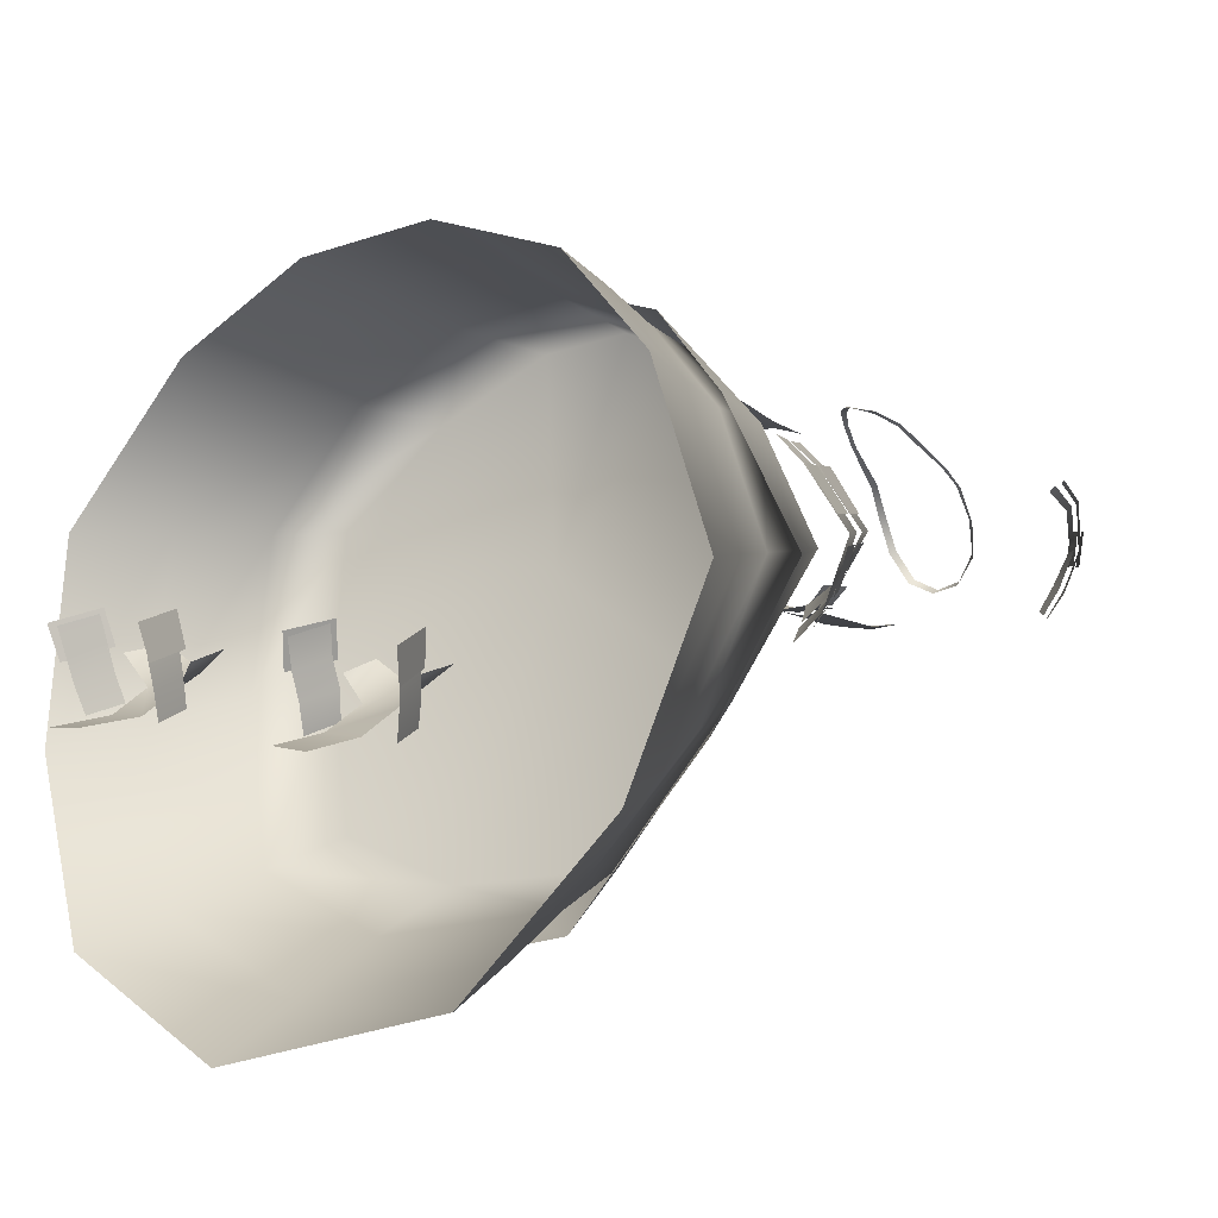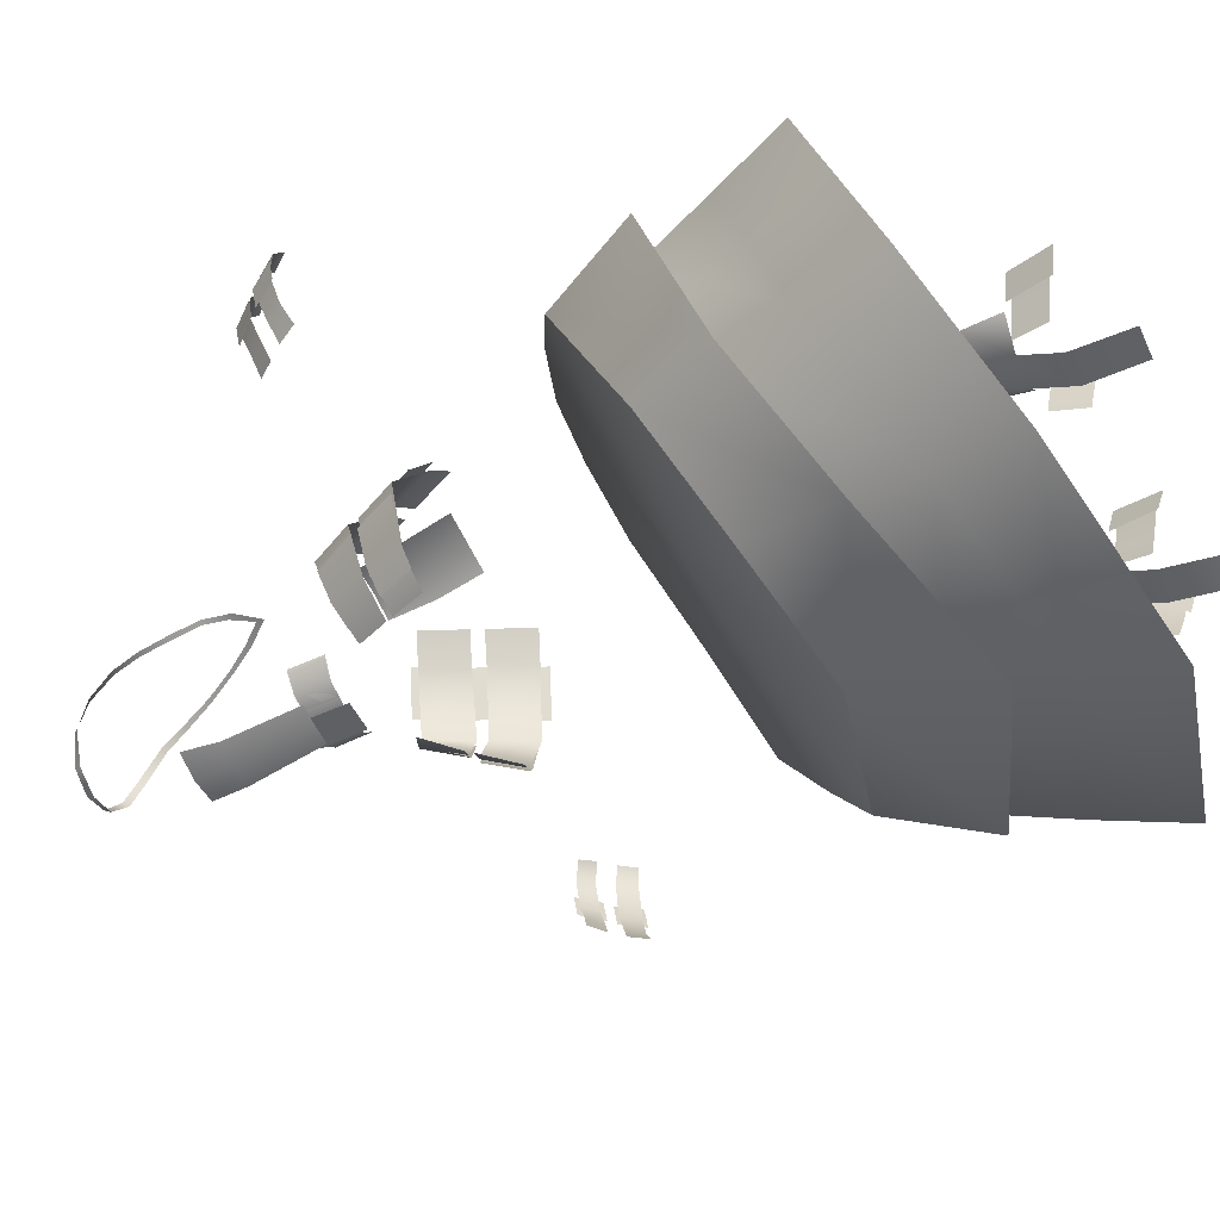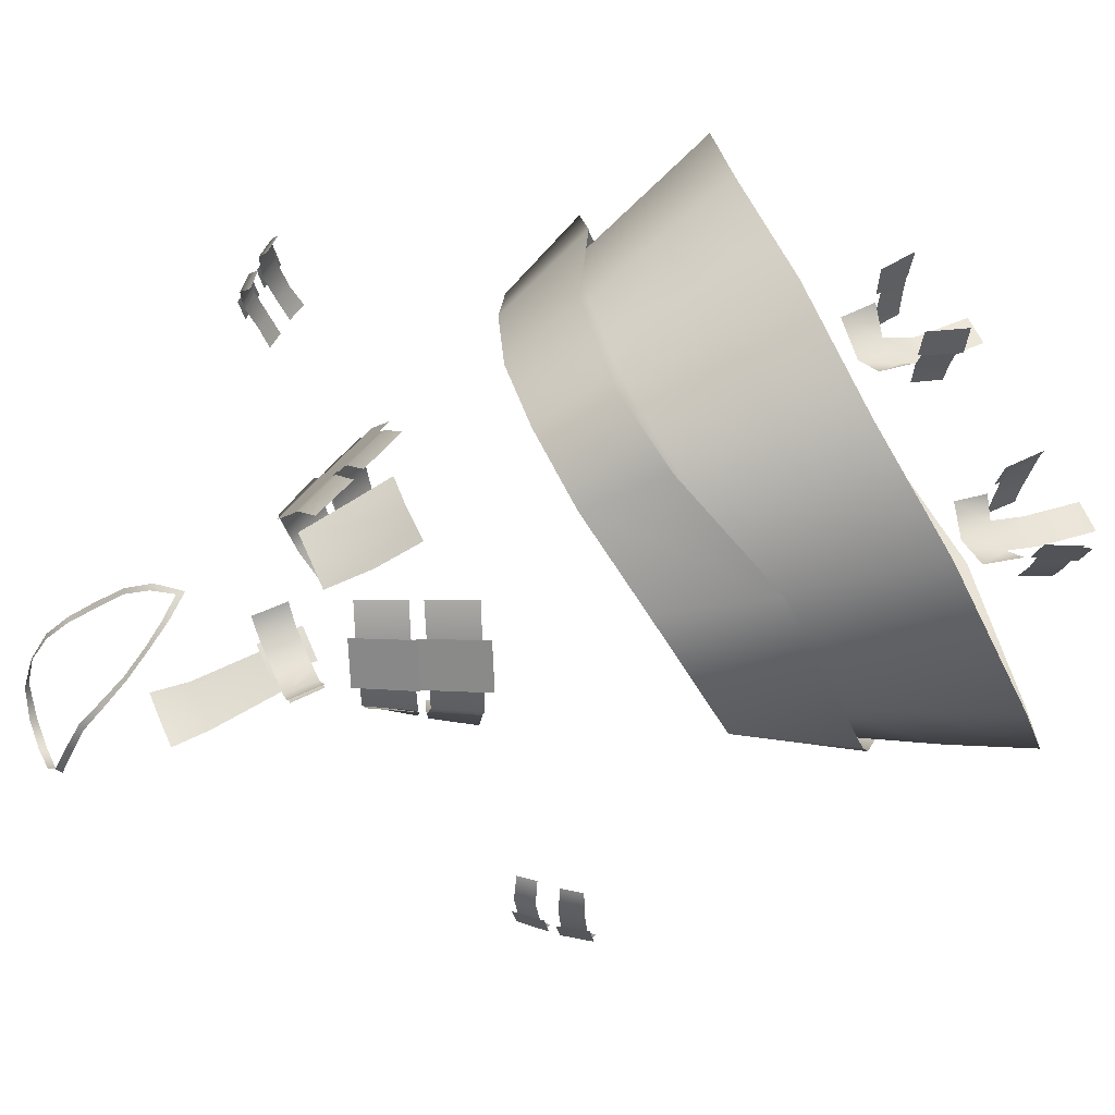
<metadata>
{"format":"obj","ext":"obj","renderer":"f3d","projection":"perspective","resolution":1024,"background":"white","views":[{"elev":3.6,"azim":39.2,"up":"+Z"},{"elev":-53.2,"azim":-66.4,"up":"+Z"},{"elev":59.4,"azim":-112.9,"up":"+Z"}]}
</metadata>
<code>
g bf_geo
v 0.2887 0.5821 0.002689
v 0.2435 0.5162 -0.131
v -7.374e-08 0.5638 -0.02851
v 0.1661 0.4521 -0.2792
v -7.033e-08 0.4178 -0.3066
v 0.1914 0.628 0.1131
v 0.2887 0.5821 0.002689
v 0.09317 0.6607 0.1765
v 0.1914 0.628 0.1131
v 0.2435 0.5162 -0.131
v 0.1661 0.4521 -0.2792
v -7.033e-08 0.4178 -0.3066
v -0.1661 0.4521 -0.2792
v -7.033e-08 0.6697 0.1983
v 0.09317 0.6607 0.1765
v -0.09317 0.6607 0.1784
v -7.033e-08 0.6697 0.1983
v -0.1914 0.628 0.1131
v -0.09317 0.6607 0.1784
v -0.2887 0.5821 0.002689
v -0.1914 0.628 0.1131
v -0.2435 0.5162 -0.131
v -0.2887 0.5821 0.002689
v -0.1661 0.4521 -0.2792
v -0.2435 0.5162 -0.131
v 0.4063 0.828 0.01341
v 0.3843 0.8525 0.011
v 0.3823 0.8472 -0.02136
v 0.4056 0.823 -0.0186
v 0.3926 0.819 -0.04026
v 0.3653 0.8294 -0.06229
v 0.3804 0.8114 -0.06535
v 0.3763 0.8356 -0.03834
v 0.4025 0.8294 -0.003708
v 0.3871 0.8462 -0.005177
v 0.3818 0.8489 0.03109
v 0.3969 0.833 0.0359
v 0.3836 0.8254 0.05522
v 0.3684 0.8404 0.04911
v 0.4339 0.7927 0.01509
v 0.4152 0.8199 0.01268
v 0.4125 0.8148 -0.01968
v 0.4325 0.7878 -0.01692
v 0.4062 0.8041 -0.04046
v 0.3937 0.7959 -0.06578
v 0.4069 0.7743 -0.0656
v 0.4192 0.7847 -0.04108
v 0.4159 0.8142 -0.004734
v 0.4305 0.7933 -0.002793
v 0.4268 0.7956 0.04149
v 0.4121 0.8161 0.03813
v 0.3999 0.8092 0.0583
v 0.4143 0.791 0.06108
v -0.4063 0.828 0.01341
v -0.4056 0.823 -0.0186
v -0.3823 0.8472 -0.02136
v -0.3843 0.8525 0.011
v -0.3926 0.819 -0.04026
v -0.3804 0.8114 -0.06535
v -0.3653 0.8294 -0.06229
v -0.3763 0.8356 -0.03834
v -0.4025 0.8294 -0.003708
v -0.3871 0.8462 -0.005177
v -0.3818 0.8489 0.03109
v -0.3969 0.833 0.0359
v -0.3836 0.8254 0.05522
v -0.3684 0.8404 0.04911
v -0.4339 0.7927 0.01509
v -0.4325 0.7878 -0.01692
v -0.4125 0.8148 -0.01968
v -0.4152 0.8199 0.01268
v -0.4062 0.8041 -0.04046
v -0.4069 0.7743 -0.0656
v -0.3937 0.7959 -0.06578
v -0.4192 0.7847 -0.04108
v -0.4159 0.8142 -0.004734
v -0.4305 0.7933 -0.002793
v -0.4268 0.7956 0.04149
v -0.4121 0.8161 0.03813
v -0.3999 0.8092 0.0583
v -0.4143 0.791 0.06108
v 0.2887 0.5821 0.002689
v 0.2714 0.4308 -0.1495
v 0.2435 0.5162 -0.131
v 0.3003 0.4906 0.002684
v 0.31 0.334 -0.1714
v 0.3423 0.3966 0.005299
v 0.3456 0.2357 -0.1919
v 0.3853 0.303 0.008057
v 0.1821 0.3592 -0.3029
v -7.033e-08 0.4178 -0.3066
v 0.1661 0.4521 -0.2792
v 9.82e-18 0.319 -0.3404
v 0.2051 0.2628 -0.3322
v -1.218e-17 0.2174 -0.3838
v 0.2276 0.1653 -0.3587
v 5.874e-17 0.1153 -0.4259
v 0.3423 0.3966 0.005299
v 0.2803 0.3523 0.1748
v 0.3853 0.303 0.008057
v 0.2507 0.4375 0.1516
v 0.2194 0.5276 0.1275
v 0.3003 0.4906 0.002684
v 0.1914 0.628 0.1131
v 0.2887 0.5821 0.002689
v 0.2276 0.1653 -0.3587
v 0.31 0.334 -0.1714
v 0.3456 0.2357 -0.1919
v 0.2051 0.2628 -0.3322
v 0.2714 0.4308 -0.1495
v 0.1821 0.3592 -0.3029
v 0.2435 0.5162 -0.131
v 0.1661 0.4521 -0.2792
v 0.2507 0.4375 0.1516
v 0.1562 0.3855 0.2646
v 0.2803 0.3523 0.1748
v 0.1386 0.4698 0.2356
v 0.1562 0.3855 0.2646
v -1.31e-17 0.4753 0.2646
v -6.625e-17 0.3912 0.2948
v 0.1386 0.4698 0.2356
v 0.1167 0.5603 0.2024
v 0.1914 0.628 0.1131
v 0.09317 0.6607 0.1765
v 0.2194 0.5276 0.1275
v 0.2507 0.4375 0.1516
v 0.1386 0.4698 0.2356
v -1.31e-17 0.4753 0.2646
v 0.1386 0.4698 0.2356
v 2.287e-18 0.5755 0.2293
v 0.1167 0.5603 0.2024
v -7.033e-08 0.6697 0.1983
v 0.09317 0.6607 0.1765
v -7.033e-08 0.4178 -0.3066
v -0.1821 0.3592 -0.3029
v -0.1661 0.4521 -0.2792
v 9.82e-18 0.319 -0.3404
v -0.2051 0.2628 -0.3322
v -1.218e-17 0.2174 -0.3838
v -0.2276 0.1653 -0.3587
v 5.874e-17 0.1153 -0.4259
v -0.2803 0.3523 0.1748
v -0.3423 0.3966 0.005299
v -0.3853 0.303 0.008057
v -0.2507 0.4375 0.1516
v -0.2194 0.5276 0.1275
v -0.3003 0.4906 0.002684
v -0.1914 0.628 0.1131
v -0.2887 0.5821 0.002689
v -0.1386 0.4698 0.2356
v -0.2507 0.4375 0.1516
v -0.1562 0.3855 0.2646
v -0.2803 0.3523 0.1748
v -1.31e-17 0.4753 0.2646
v -0.1562 0.3855 0.2646
v -6.625e-17 0.3912 0.2948
v -0.1386 0.4698 0.2356
v -1.31e-17 0.4753 0.2646
v 2.287e-18 0.5755 0.2293
v -0.1386 0.4698 0.2356
v -0.1167 0.5603 0.2024
v -7.033e-08 0.6697 0.1983
v -0.09317 0.6607 0.1784
v -0.1386 0.4698 0.2356
v -0.1167 0.5603 0.2024
v -0.2507 0.4375 0.1516
v -0.2194 0.5276 0.1275
v -0.1914 0.628 0.1131
v -0.09317 0.6607 0.1784
v -0.31 0.334 -0.1714
v -0.2276 0.1653 -0.3587
v -0.3456 0.2357 -0.1919
v -0.2051 0.2628 -0.3322
v -0.2714 0.4308 -0.1495
v -0.1821 0.3592 -0.3029
v -0.2435 0.5162 -0.131
v -0.1661 0.4521 -0.2792
v -0.3853 0.303 0.008057
v -0.3423 0.3966 0.005299
v -0.3456 0.2357 -0.1919
v -0.31 0.334 -0.1714
v -0.3003 0.4906 0.002684
v -0.2714 0.4308 -0.1495
v -0.2887 0.5821 0.002689
v -0.2435 0.5162 -0.131
v 0.1351 0.8484 0.02329
v 0.1053 0.8378 0.06982
v 0.1383 0.7705 0.07549
v 0.1688 0.781 0.02622
v 1.478e-18 0.956 -0.08749
v 0.03072 1.043 -0.1026
v 0.0264 0.9568 -0.08398
v -1.574e-18 1.042 -0.1045
v 0.03429 1.086 -0.1019
v -4.029e-18 1.086 -0.1088
v -0.03429 1.086 -0.1019
v -0.03072 1.043 -0.1026
v -0.0264 0.9568 -0.08398
v 0.0796 0.8913 0.06454
v 0.05238 0.8817 0.09156
v 0.07514 0.832 0.09452
v 0.1029 0.8419 0.06885
v 0.1202 0.9039 0.004677
v 0.1471 0.8545 0.005558
v 0.09783 0.8938 -0.04071
v 0.1194 0.8481 -0.05087
v 0.06249 0.8785 -0.07133
v 0.08666 0.8371 -0.08614
v 0.1556 0.7942 -0.05666
v 0.1348 0.7873 -0.08826
v 0.111 0.8326 -0.07955
v 0.1311 0.8396 -0.05074
v 0.1708 0.7959 -0.006486
v 0.1465 0.8439 -0.005976
v 0.1258 0.8487 -0.04784
v 0.1038 0.8404 -0.07445
v 0.07942 0.8835 -0.06347
v 0.0989 0.8933 -0.04172
v 0.1435 0.8526 -0.006355
v 0.1166 0.9019 -0.007237
v -0.00927 0.9664 -0.08495
v 0.03275 0.967 -0.07939
v 0.03232 0.916 -0.07478
v -0.008953 0.9153 -0.08127
v 0.1057 0.9087 0.02108
v 0.07739 0.8986 0.06832
v 0.1077 0.8366 0.07068
v 0.1373 0.8473 0.02344
v 0.1085 0.8277 0.07021
v 0.08195 0.8187 0.09634
v 0.1056 0.7686 0.1014
v 0.1313 0.778 0.07392
v 0.1497 0.8421 0.005294
v 0.1745 0.7944 0.006138
v 0.1234 0.8389 -0.05693
v 0.1434 0.7928 -0.07098
v 0.0909 0.8284 -0.0885
v 0.1139 0.7854 -0.1017
v 0.03503 0.9627 -0.07578
v 0.05336 0.9634 -0.05652
v 0.05266 0.9223 -0.05284
v 0.03534 0.9226 -0.07354
v -1.477e-18 0.9621 -0.08258
v -1.538e-18 0.923 -0.07975
v -0.03534 0.9226 -0.07354
v -0.03503 0.9627 -0.07578
v -0.05266 0.9223 -0.05284
v -0.05336 0.9634 -0.05652
v -0.1556 0.7942 -0.05666
v -0.111 0.8326 -0.07955
v -0.1348 0.7873 -0.08826
v -0.1311 0.8396 -0.05074
v -0.1708 0.7959 -0.006486
v -0.1465 0.8439 -0.005976
v -0.0363 0.9231 -0.07414
v -0.05357 0.9216 -0.05811
v -0.05401 0.9607 -0.06308
v -0.03637 0.9616 -0.07559
v -0.01657 0.923 -0.07687
v -0.01623 0.9621 -0.0799
v -0.1057 0.9087 0.02108
v -0.1373 0.8473 0.02344
v -0.1077 0.8366 0.07068
v -0.07739 0.8986 0.06832
v -0.1351 0.8484 0.02329
v -0.1688 0.781 0.02622
v -0.1383 0.7705 0.07549
v -0.1053 0.8378 0.06982
v -0.1258 0.8487 -0.04784
v -0.07942 0.8835 -0.06347
v -0.1038 0.8404 -0.07445
v -0.0989 0.8933 -0.04172
v -0.1435 0.8526 -0.006355
v -0.1166 0.9019 -0.007237
v -0.1085 0.8277 0.07021
v -0.1056 0.7686 0.1014
v -0.08195 0.8187 0.09634
v -0.1313 0.778 0.07392
v -0.1497 0.8421 0.005294
v -0.1745 0.7944 0.006138
v -0.1234 0.8389 -0.05693
v -0.1434 0.7928 -0.07098
v -0.0909 0.8284 -0.0885
v -0.1139 0.7854 -0.1017
v -0.0796 0.8913 0.06454
v -0.07514 0.832 0.09452
v -0.05238 0.8817 0.09156
v -0.1029 0.8419 0.06885
v -0.1202 0.9039 0.004677
v -0.1471 0.8545 0.005558
v -0.09783 0.8938 -0.04071
v -0.1194 0.8481 -0.05087
v -0.06249 0.8785 -0.07133
v -0.08666 0.8371 -0.08614
v -0.08596 0.1158 -0.05439
v -0.09388 0.1682 -0.04565
v -0.0905 0.1752 -0.08105
v -0.08073 0.1236 -0.08956
v 0.2069 0.1231 -0.06102
v 0.2018 0.1311 -0.09545
v 0.1844 0.1804 -0.08354
v 0.1921 0.1738 -0.04885
v -0.2107 0.123 -0.06102
v -0.1921 0.1729 -0.04885
v -0.1844 0.1795 -0.08354
v -0.2018 0.1301 -0.09545
v 0.2034 0.1286 -0.06334
v 0.199 0.1341 -0.09009
v 0.1878 0.1719 -0.07727
v 0.1914 0.1675 -0.05412
v 0.199 0.1341 -0.09009
v 0.1944 0.1388 -0.1144
v 0.1838 0.177 -0.1052
v 0.1862 0.1451 -0.1424
v 0.1754 0.1823 -0.1335
v -0.2034 0.1286 -0.06334
v -0.1914 0.1675 -0.05412
v -0.1878 0.1719 -0.07727
v -0.199 0.1341 -0.09009
v -0.1944 0.1388 -0.1144
v -0.199 0.1341 -0.09009
v -0.1838 0.177 -0.1052
v -0.1862 0.1451 -0.1424
v -0.1754 0.1823 -0.1335
v 0.08634 0.1159 -0.05423
v 0.09675 0.1679 -0.04608
v 0.09196 0.175 -0.08129
v 0.07973 0.1238 -0.08913
v 0.08705 0.121 -0.05946
v 0.09675 0.1615 -0.04985
v 0.0926 0.1678 -0.07887
v 0.08499 0.1277 -0.0885
v 0.08757 0.1334 -0.1145
v 0.08499 0.1277 -0.0885
v 0.09638 0.1727 -0.1051
v 0.08703 0.139 -0.1425
v 0.09252 0.1774 -0.1333
v -0.08705 0.1212 -0.05946
v -0.08688 0.1278 -0.0885
v -0.09081 0.1678 -0.07887
v -0.09621 0.1644 -0.05237
v -0.08688 0.1278 -0.0885
v -0.08628 0.1336 -0.1145
v -0.0912 0.1727 -0.1051
v -0.08703 0.1392 -0.1425
v -0.09252 0.1774 -0.1333
v 0.2887 0.5821 0.002689
v 0.3541 0.4672 0.003634
v 0.2942 0.4166 -0.1527
v 0.2435 0.5162 -0.131
v 4.633e-09 0.6697 0.1983
v 4.612e-17 0.5881 0.2355
v 0.114 0.5717 0.2163
v 0.09317 0.6607 0.1765
v 0.09317 0.6607 0.1765
v 0.114 0.5717 0.2163
v 0.1914 0.628 0.1131
v 0.238 0.5072 0.1409
v 0.203 0.338 -0.3214
v 0.1661 0.4521 -0.2792
v 0.2435 0.5162 -0.131
v 0.2942 0.4166 -0.1527
v 0.203 0.338 -0.3214
v 2.772e-17 0.268 -0.3748
v 4.768e-09 0.4178 -0.3066
v 0.1661 0.4521 -0.2792
v 0.1914 0.628 0.1131
v 0.238 0.5072 0.1409
v 0.3541 0.4672 0.003634
v 0.2887 0.5821 0.002689
v -0.2942 0.4166 -0.1527
v -0.3541 0.4672 0.003634
v -0.2887 0.5821 0.002689
v -0.2435 0.5162 -0.131
v -0.114 0.5717 0.2217
v 4.633e-09 0.6697 0.1983
v -0.09317 0.6607 0.1784
v 4.612e-17 0.5881 0.2355
v -0.1914 0.628 0.1131
v -0.238 0.5072 0.1409
v -0.09317 0.6607 0.1784
v -0.114 0.5717 0.2217
v -0.2435 0.5162 -0.131
v -0.1661 0.4521 -0.2792
v -0.203 0.338 -0.3214
v -0.2942 0.4166 -0.1527
v 4.768e-09 0.4178 -0.3066
v 2.772e-17 0.268 -0.3748
v -0.203 0.338 -0.3214
v -0.1661 0.4521 -0.2792
v -0.238 0.5072 0.1409
v -0.1914 0.628 0.1131
v -0.3541 0.4672 0.003634
v -0.2887 0.5821 0.002689
v -4.164e-17 1.204 -0.0761
v -4.126e-17 1.212 -0.07244
v 0.02941 1.21 -0.06198
v 0.03168 1.203 -0.06597
v 0.04948 1.204 -0.0309
v 0.0546 1.199 -0.03402
v 0.05398 1.191 0.006781
v 0.06028 1.187 0.003717
v 0.05831 1.167 0.04048
v 0.05151 1.169 0.04277
v 0.05481 1.143 0.06306
v 0.04841 1.145 0.06348
v 0.04151 1.115 0.08371
v 0.04747 1.114 0.08507
v 0.03702 1.085 0.109
v 0.03191 1.087 0.1067
v 0.01839 1.064 0.1199
v 0.02283 1.058 0.1228
v 8.505e-18 1.042 0.1274
v 8.441e-18 1.033 0.127
v -4.164e-17 1.204 -0.0761
v -0.02941 1.21 -0.06198
v -4.126e-17 1.212 -0.07244
v -0.03168 1.203 -0.06597
v -0.04948 1.204 -0.0309
v -0.0546 1.199 -0.03402
v -0.05398 1.191 0.006781
v -0.06028 1.187 0.003717
v -0.05831 1.167 0.04048
v -0.05151 1.169 0.04277
v -0.05481 1.143 0.06306
v -0.04841 1.145 0.06348
v -0.04151 1.115 0.08371
v -0.04747 1.114 0.08507
v -0.03702 1.085 0.109
v -0.03191 1.087 0.1067
v -0.01839 1.064 0.1199
v -0.02283 1.058 0.1228
v 8.505e-18 1.042 0.1274
v 8.441e-18 1.033 0.127
v 0.03971 0.8535 0.1134
v 0.0355 0.9058 0.1006
v -7.071e-20 0.9064 0.1064
v -3.075e-05 0.8551 0.1205
v 0.04059 0.8012 0.1331
v -6.229e-05 0.8039 0.141
v -0.04059 0.8012 0.1331
v -0.03971 0.8535 0.1134
v -0.0355 0.9058 0.1006
v 0.1105 0.1843 -0.1174
v 0.09126 0.1815 -0.09269
v 0.09055 0.2226 -0.08337
v 0.126 0.2288 -0.1056
v 0.1501 0.1856 -0.1182
v 0.1724 0.2296 -0.08361
v 0.1788 0.1833 -0.08888
v 0.1094 0.1406 -0.138
v 0.1489 0.1424 -0.1392
v 0.1142 0.074 -0.1431
v 0.1532 0.07394 -0.1453
v -0.1105 0.1843 -0.1174
v -0.09055 0.2226 -0.08337
v -0.09126 0.1815 -0.09269
v -0.126 0.2288 -0.1056
v -0.1501 0.1856 -0.1182
v -0.1724 0.2296 -0.08361
v -0.1788 0.1833 -0.08888
v -0.1094 0.1406 -0.138
v -0.1489 0.1424 -0.1392
v -0.1142 0.074 -0.1431
v -0.1532 0.07394 -0.1453
g bf_geo_0
f 3 2 1
f 3 5 4
f 3 7 6
f 3 9 8
f 3 11 10
f 3 13 12
f 3 15 14
f 3 17 16
f 3 19 18
f 3 21 20
f 3 23 22
f 3 25 24
f 28 27 26
f 29 28 26
f 32 31 30
f 31 33 30
f 30 33 34
f 33 35 34
f 35 36 34
f 36 37 34
f 38 37 36
f 39 38 36
f 42 41 40
f 43 42 40
f 46 45 44
f 47 46 44
f 44 48 47
f 48 49 47
f 49 48 50
f 48 51 50
f 51 52 50
f 52 53 50
f 56 55 54
f 57 56 54
f 60 59 58
f 61 60 58
f 61 58 62
f 63 61 62
f 64 63 62
f 65 64 62
f 65 66 64
f 66 67 64
f 70 69 68
f 71 70 68
f 74 73 72
f 73 75 72
f 76 72 75
f 77 76 75
f 76 77 78
f 79 76 78
f 80 79 78
f 81 80 78
f 84 83 82
f 85 82 83
f 83 86 85
f 85 86 87
f 86 88 87
f 87 88 89
f 92 91 90
f 90 91 93
f 90 93 94
f 95 94 93
f 94 95 96
f 97 96 95
f 100 99 98
f 98 99 101
f 102 98 101
f 103 98 102
f 102 104 103
f 105 103 104
f 108 107 106
f 106 107 109
f 107 110 109
f 109 110 111
f 110 112 111
f 113 111 112
f 116 115 114
f 114 115 117
f 120 119 118
f 118 119 121
f 124 123 122
f 123 125 122
f 125 126 122
f 127 122 126
f 130 129 128
f 131 129 130
f 130 132 131
f 133 131 132
f 136 135 134
f 134 135 137
f 135 138 137
f 139 137 138
f 138 140 139
f 141 139 140
f 144 143 142
f 145 142 143
f 143 146 145
f 147 146 143
f 146 147 148
f 149 148 147
f 152 151 150
f 153 151 152
f 156 155 154
f 154 155 157
f 160 159 158
f 161 159 160
f 159 161 162
f 163 162 161
f 166 165 164
f 167 165 166
f 167 168 165
f 168 169 165
f 172 171 170
f 170 171 173
f 170 173 174
f 174 173 175
f 174 175 176
f 177 176 175
f 180 179 178
f 181 179 180
f 181 182 179
f 183 182 181
f 182 183 184
f 185 184 183
f 188 187 186
f 189 188 186
f 192 191 190
f 191 193 190
f 191 194 193
f 194 195 193
f 195 196 193
f 196 197 193
f 193 197 190
f 197 198 190
f 201 200 199
f 202 201 199
f 202 199 203
f 204 202 203
f 204 203 205
f 206 204 205
f 205 207 206
f 207 208 206
f 211 210 209
f 212 211 209
f 209 213 212
f 213 214 212
f 217 216 215
f 218 217 215
f 215 219 218
f 219 220 218
f 223 222 221
f 224 223 221
f 227 226 225
f 228 227 225
f 231 230 229
f 232 231 229
f 232 229 233
f 234 232 233
f 234 233 235
f 236 234 235
f 235 237 236
f 237 238 236
f 241 240 239
f 242 241 239
f 242 239 243
f 244 242 243
f 245 244 243
f 246 245 243
f 247 245 246
f 248 247 246
f 251 250 249
f 250 252 249
f 253 249 252
f 254 253 252
f 257 256 255
f 258 257 255
f 255 259 258
f 259 260 258
f 263 262 261
f 264 263 261
f 267 266 265
f 268 267 265
f 271 270 269
f 270 272 269
f 273 269 272
f 274 273 272
f 277 276 275
f 276 278 275
f 275 278 279
f 278 280 279
f 279 280 281
f 280 282 281
f 283 281 282
f 284 283 282
f 287 286 285
f 286 288 285
f 285 288 289
f 288 290 289
f 289 290 291
f 290 292 291
f 293 291 292
f 294 293 292
f 297 296 295
f 298 297 295
f 301 300 299
f 302 301 299
f 305 304 303
f 306 305 303
f 309 308 307
f 310 309 307
f 312 311 309
f 313 312 309
f 314 312 313
f 315 314 313
f 318 317 316
f 319 318 316
f 321 320 318
f 320 322 318
f 320 323 322
f 323 324 322
f 327 326 325
f 328 327 325
f 331 330 329
f 332 331 329
f 334 333 331
f 333 335 331
f 333 336 335
f 336 337 335
f 340 339 338
f 341 340 338
f 343 342 340
f 344 343 340
f 345 343 344
f 346 345 344
f 349 348 347
f 350 349 347
f 353 352 351
f 354 353 351
f 357 356 355
f 357 358 356
f 361 360 359
f 362 361 359
f 365 364 363
f 365 363 366
f 369 368 367
f 369 367 370
f 373 372 371
f 374 373 371
f 377 376 375
f 376 378 375
f 381 380 379
f 381 382 380
f 385 384 383
f 386 385 383
f 389 388 387
f 389 387 390
f 393 392 391
f 393 394 392
f 397 396 395
f 398 397 395
f 397 398 399
f 398 400 399
f 399 400 401
f 400 402 401
f 401 402 403
f 404 401 403
f 403 405 404
f 405 406 404
f 407 406 405
f 408 407 405
f 407 408 409
f 410 407 409
f 410 409 411
f 409 412 411
f 411 412 413
f 412 414 413
f 417 416 415
f 416 418 415
f 418 416 419
f 420 418 419
f 420 419 421
f 422 420 421
f 422 421 423
f 421 424 423
f 425 423 424
f 426 425 424
f 426 427 425
f 427 428 425
f 428 427 429
f 427 430 429
f 429 430 431
f 432 429 431
f 432 431 433
f 434 432 433
f 437 436 435
f 438 437 435
f 438 435 439
f 440 438 439
f 438 440 441
f 442 438 441
f 437 438 442
f 443 437 442
f 446 445 444
f 447 446 444
f 444 448 447
f 448 449 447
f 448 450 449
f 448 444 451
f 452 448 451
f 451 453 452
f 453 454 452
f 457 456 455
f 456 458 455
f 459 455 458
f 460 459 458
f 461 459 460
f 455 459 462
f 459 463 462
f 464 462 463
f 465 464 463

</code>
